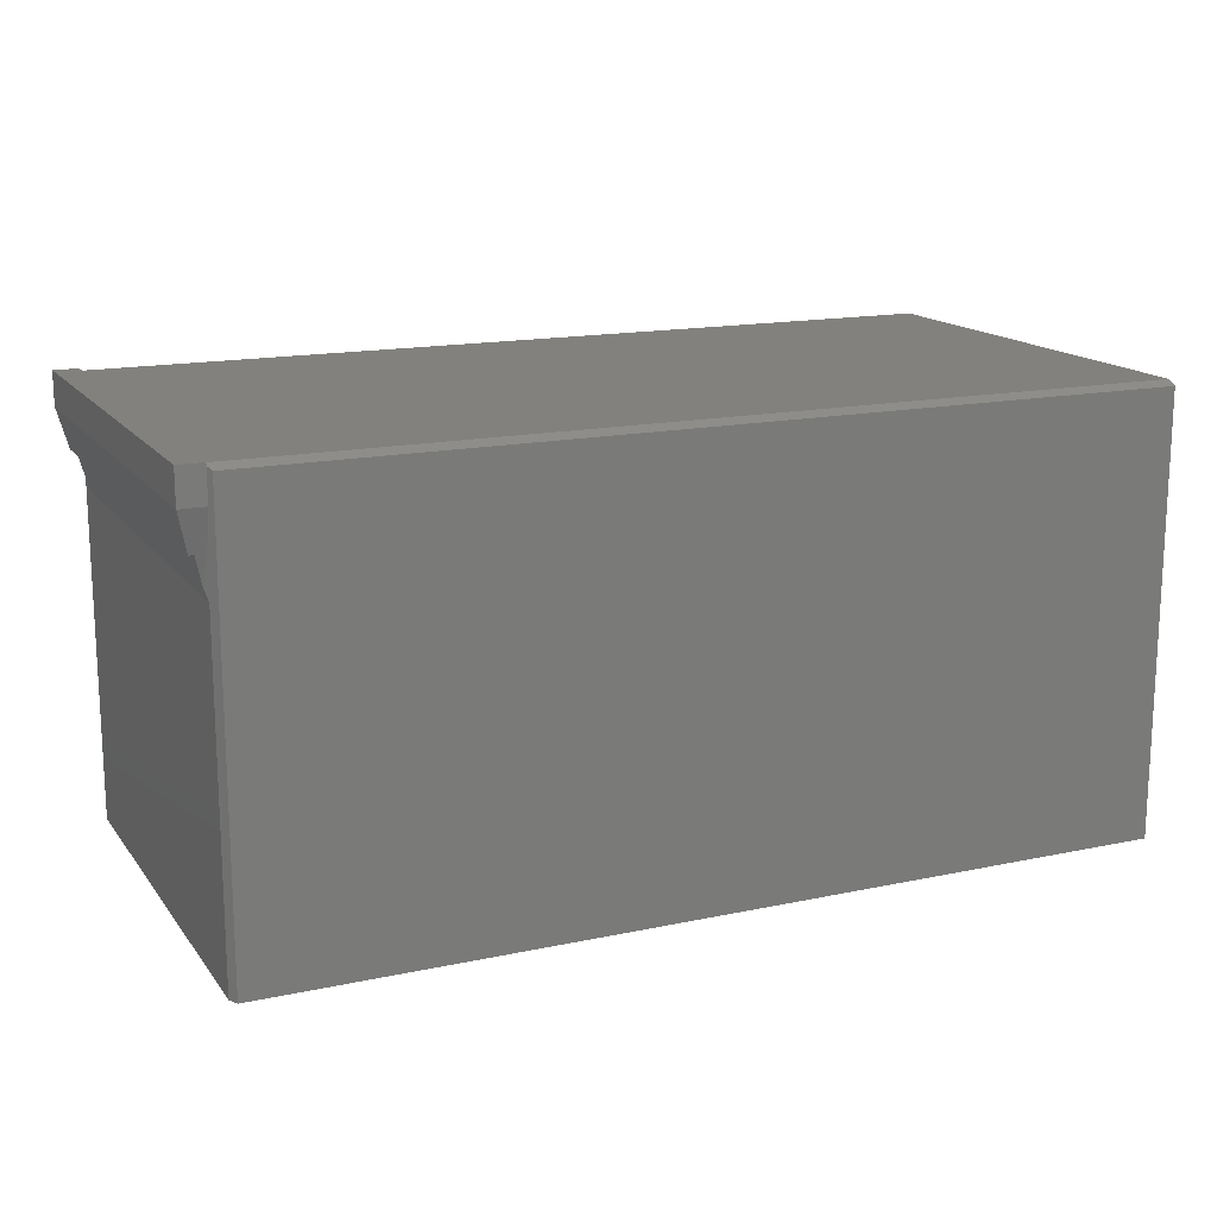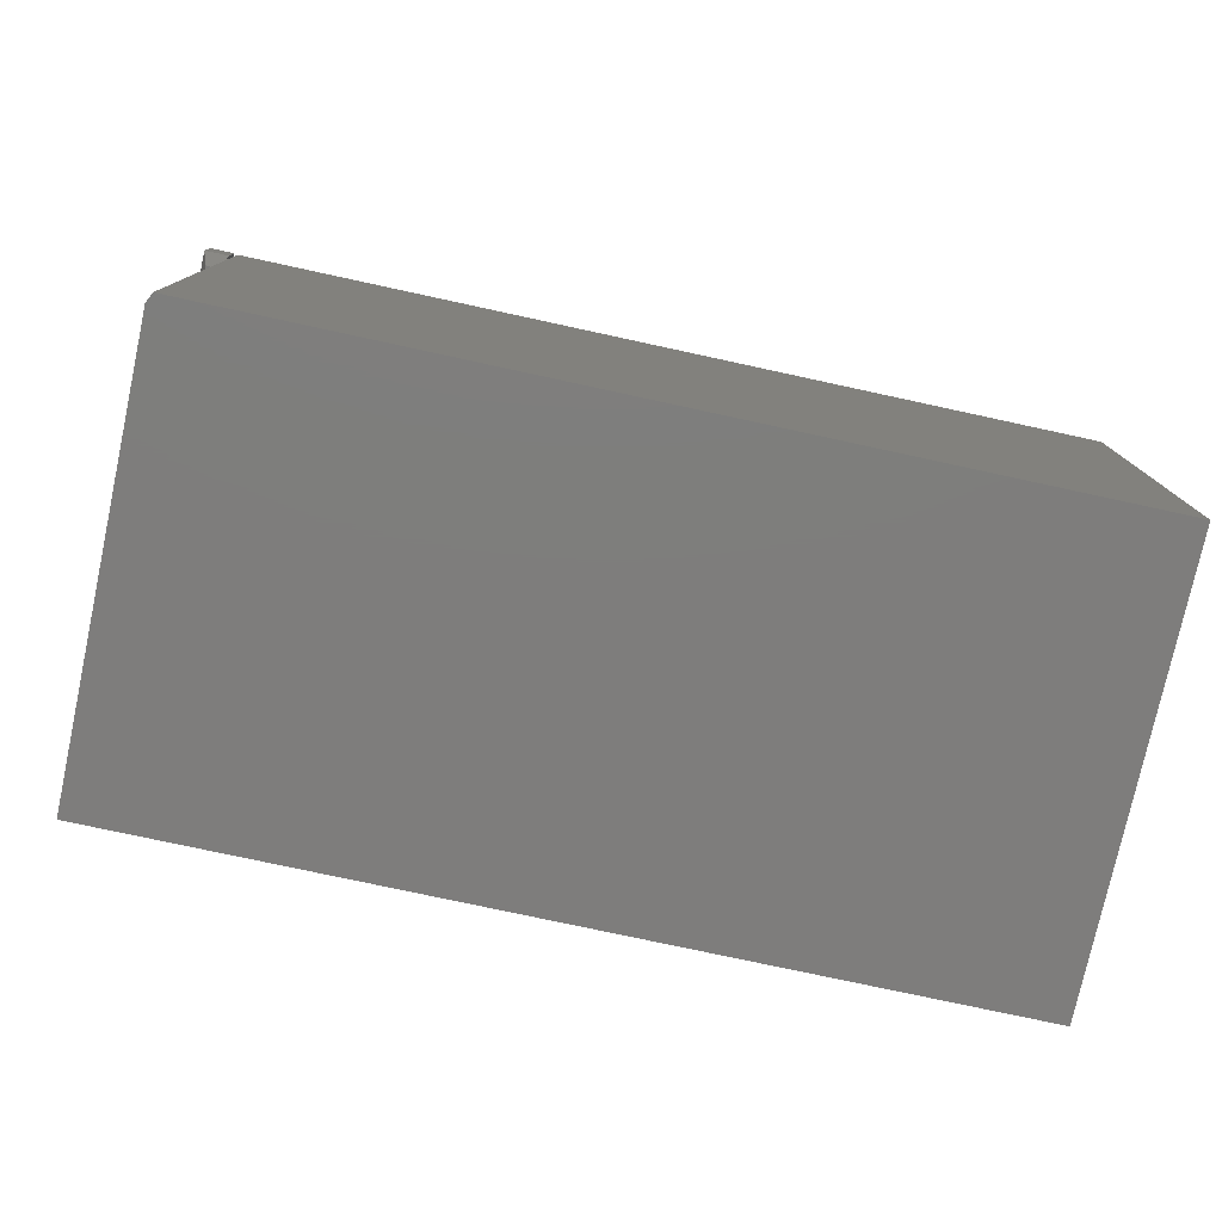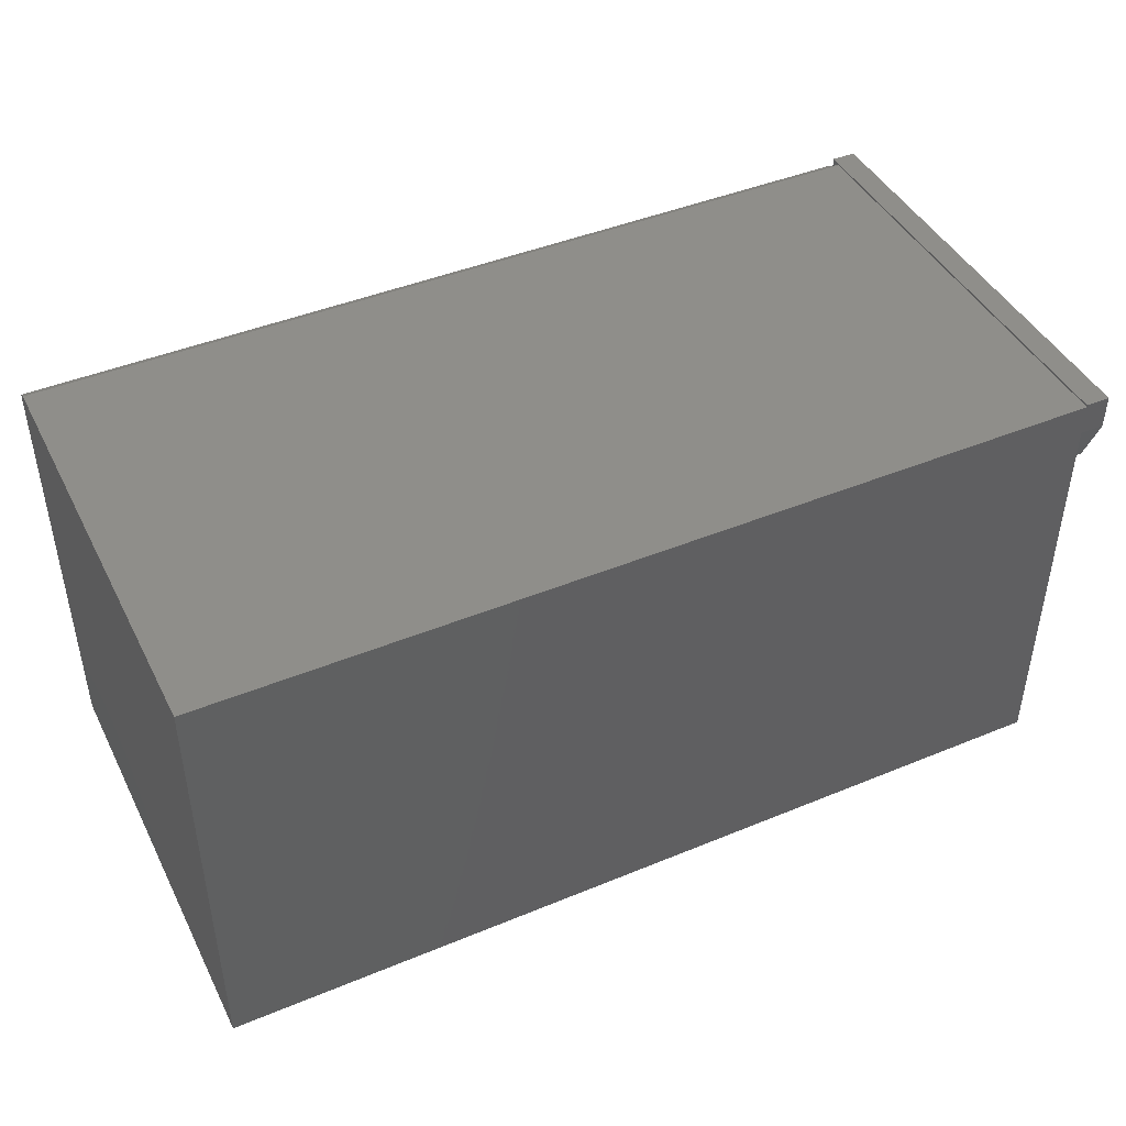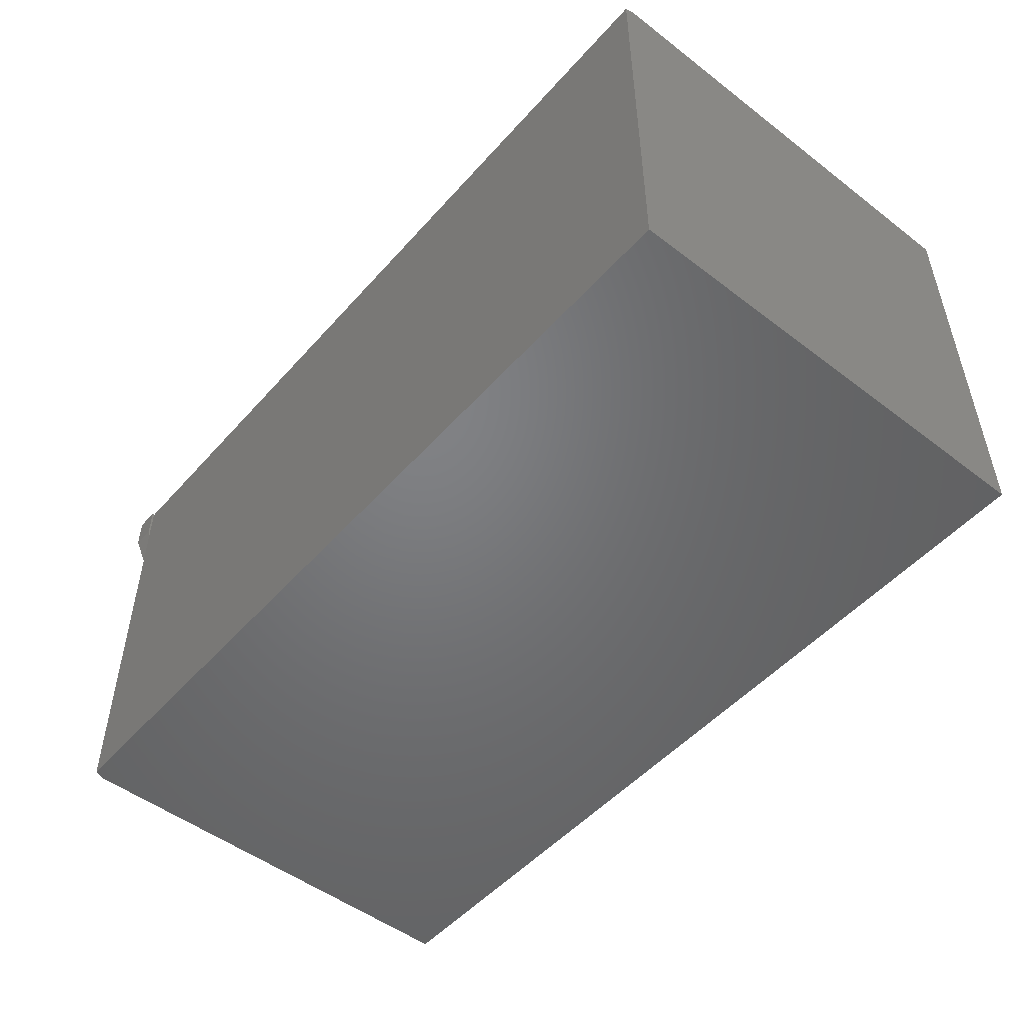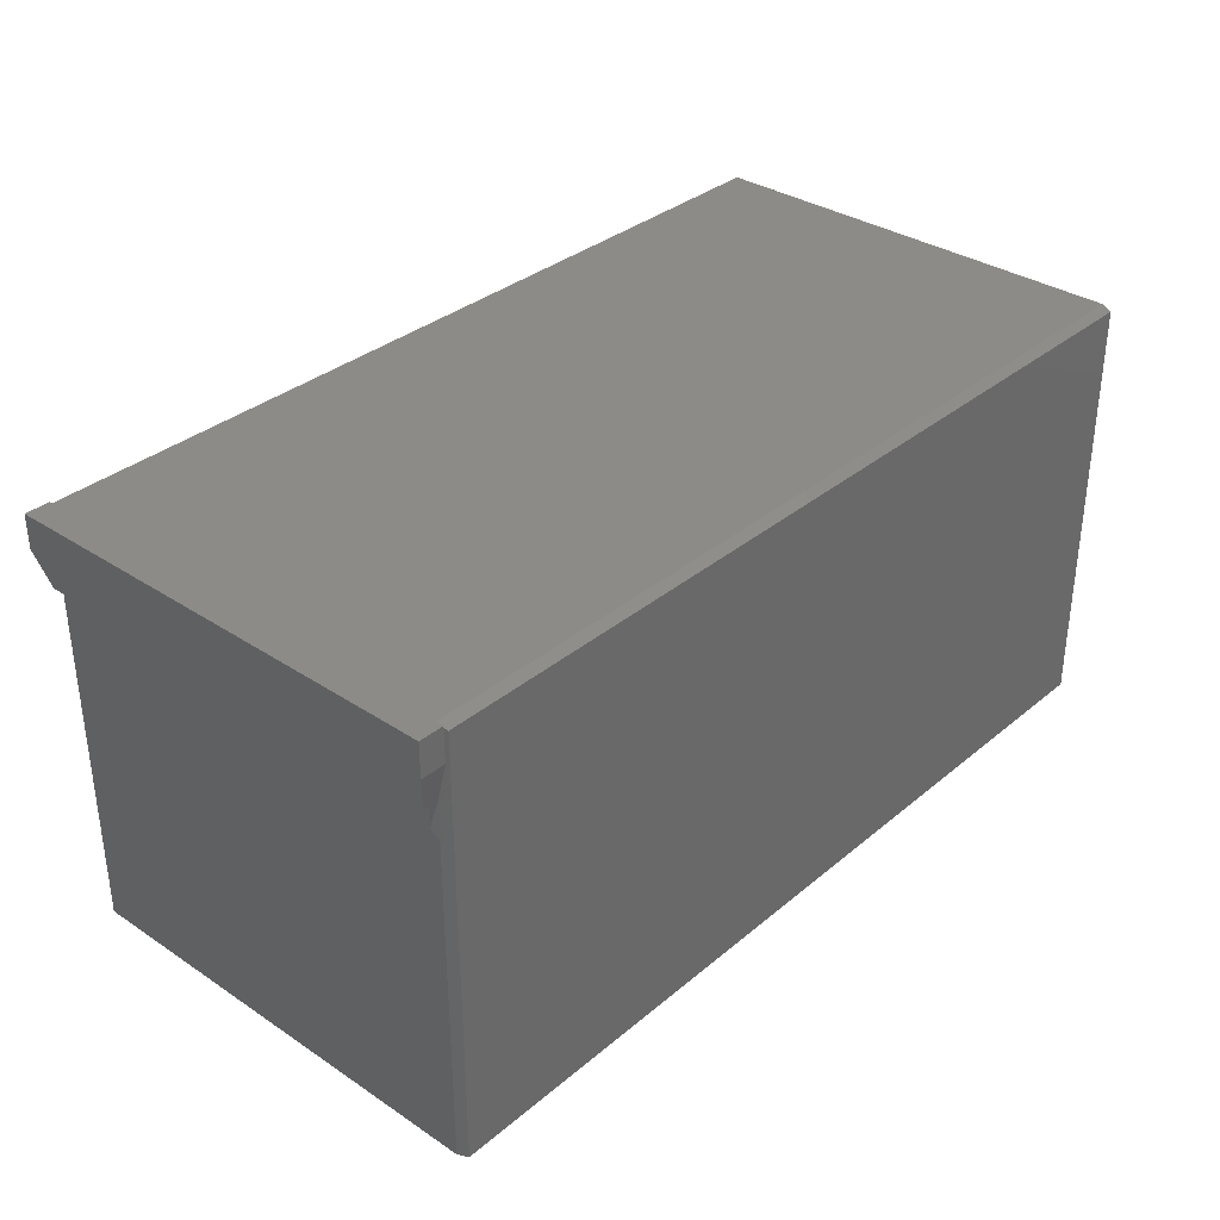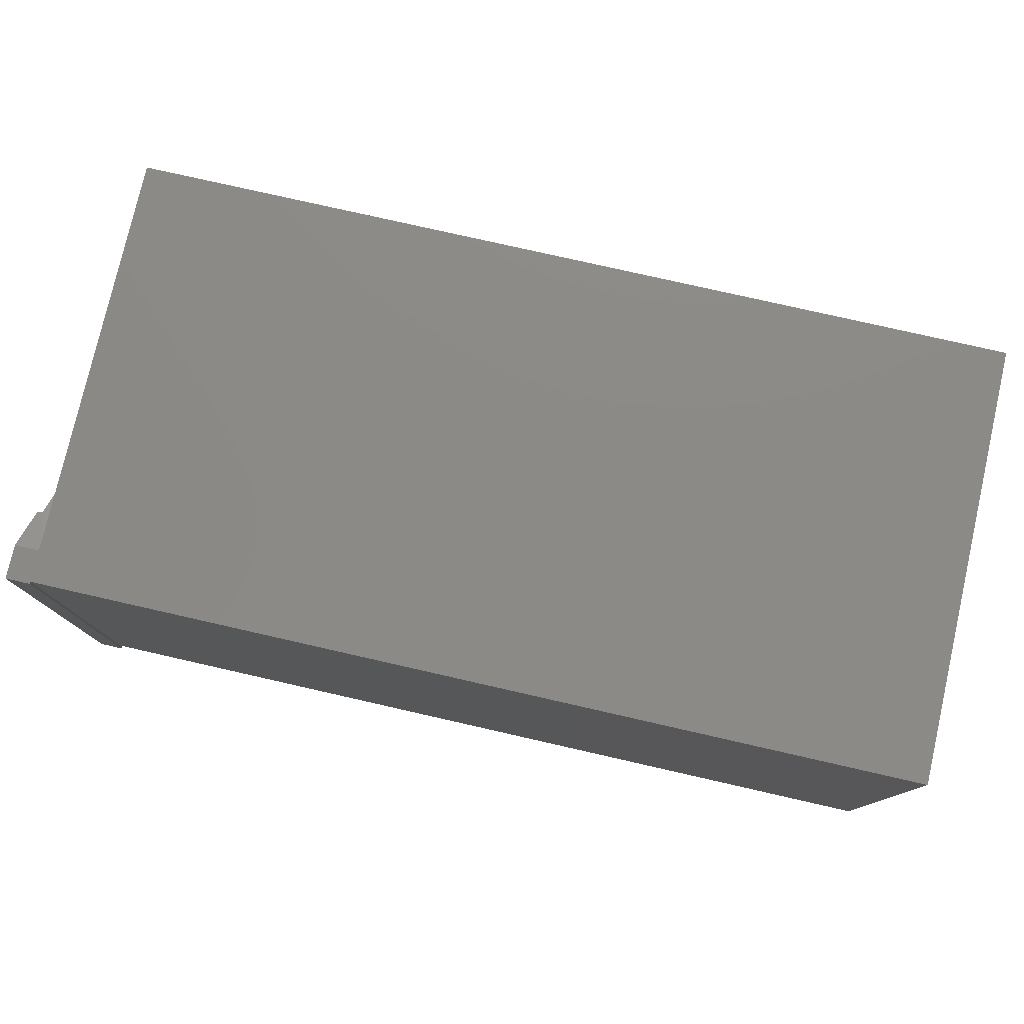
<metadata>
{"format":"stl","ext":"stl","renderer":"f3d","projection":"perspective","resolution":1024,"background":"white","views":[{"elev":15.6,"azim":-24.2,"up":"+Z"},{"elev":-77.3,"azim":-12.2,"up":"+Z"},{"elev":44.0,"azim":154.2,"up":"+Z"},{"elev":-50.5,"azim":50.1,"up":"+Z"},{"elev":34.0,"azim":-48.2,"up":"+Z"},{"elev":78.1,"azim":12.8,"up":"+Y"}]}
</metadata>
<code>
# stl→obj: 30 verts, 56 faces
v -0.7344 -0.01562 0.5938
v -0.7266 -0.01562 0.5938
v -0.7344 -0.7188 0.5938
v -0.7266 -0.7188 0.5938
v -0.7109 -0.7188 0
v -0.7109 -0.7188 0.5312
v -0.7109 0 0
v -0.7109 -0.03125 0.5312
v -0.7109 4.036e-33 0.5938
v -0.7109 -0.01562 0.5938
v -0.7109 4.461e-33 0.6562
v -0.7109 -0.7188 0.5938
v -0.7159 -0.7081 0.551
v -0.7031 -0.7344 0.6995
v -0.7109 -0.7188 0.7073
v -0.7109 -0.7188 0.602
v -0.7031 -0.7344 -4.784e-19
v -0.75 -0.7344 0.6562
v -0.7105 -0.7344 0.6562
v -0.75 -4.337e-18 0.6562
v -0.75 -4.337e-18 0.7109
v -0.75 -0.7344 0.7109
v -0.7105 -0.7344 0.7109
v -0.7109 4.808e-33 0.7073
v -0.7105 4.565e-20 0.7109
v 0.7188 1.587e-16 -8.754e-17
v 0.7188 1.587e-16 0.7073
v 0.7188 -0.7344 -8.754e-17
v 0.7188 -0.7188 0.7073
v 0.7188 -0.7344 0.6995
f 1 2 3
f 3 2 4
f 5 6 7
f 7 6 8
f 7 8 9
f 9 8 10
f 9 10 11
f 12 13 6
f 14 15 16
f 14 16 12
f 14 12 6
f 14 6 5
f 14 5 17
f 4 13 12
f 3 4 18
f 18 4 12
f 18 12 19
f 2 1 20
f 2 20 11
f 2 11 10
f 2 10 8
f 4 2 13
f 13 2 8
f 13 8 6
f 21 20 22
f 22 20 18
f 18 20 3
f 3 20 1
f 18 19 22
f 22 19 23
f 16 23 12
f 16 15 23
f 24 23 15
f 24 25 23
f 12 23 19
f 20 21 24
f 21 25 24
f 26 7 9
f 27 26 9
f 27 9 11
f 27 11 20
f 27 20 24
f 26 27 28
f 28 27 29
f 28 29 30
f 25 21 23
f 23 21 22
f 14 30 15
f 15 30 29
f 29 27 15
f 15 27 24
f 17 28 14
f 14 28 30
f 26 28 7
f 7 28 17
f 7 17 5

</code>
